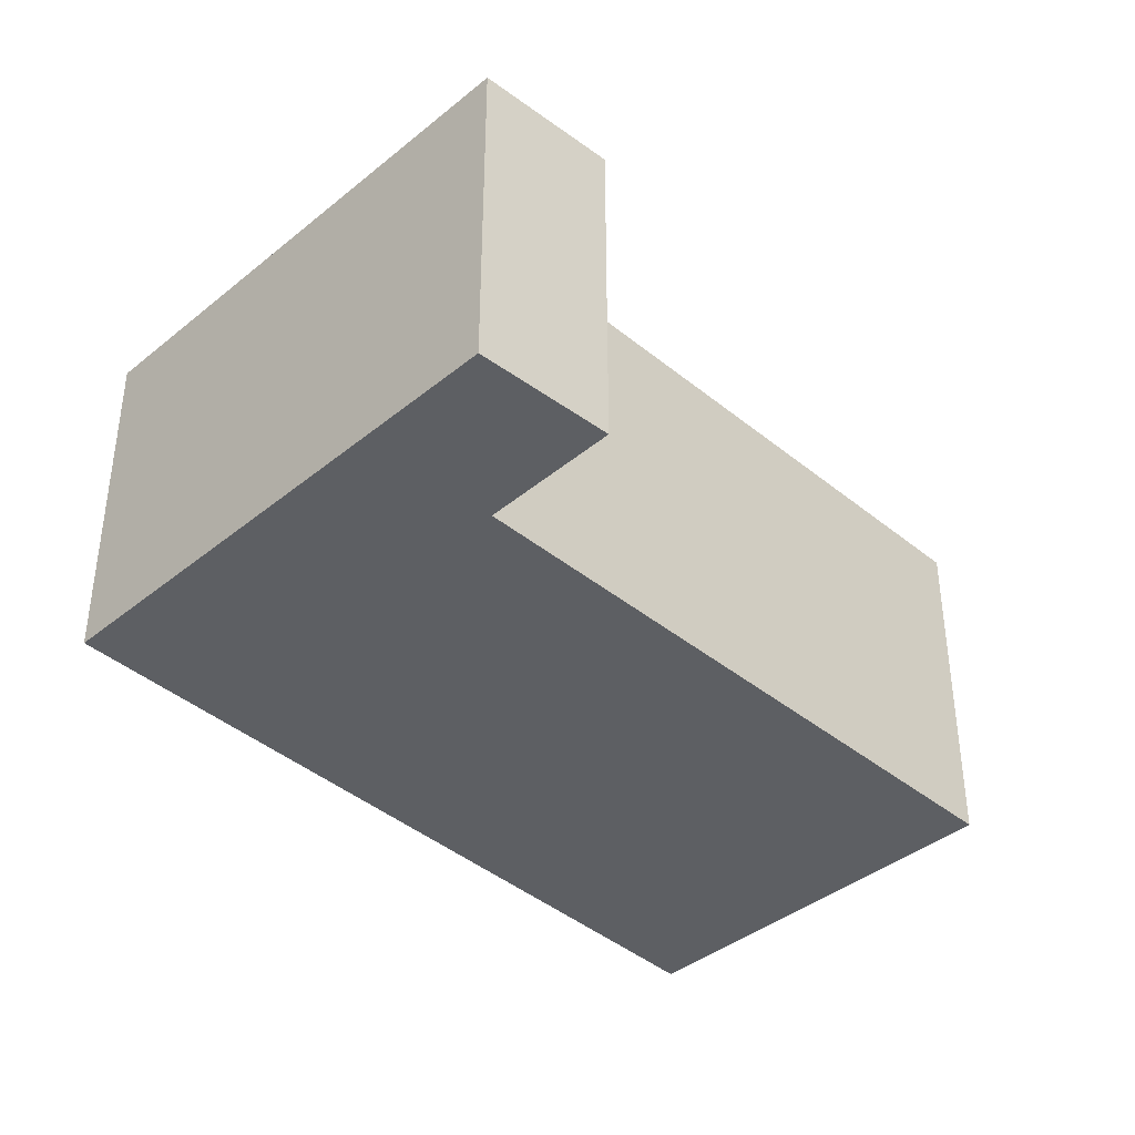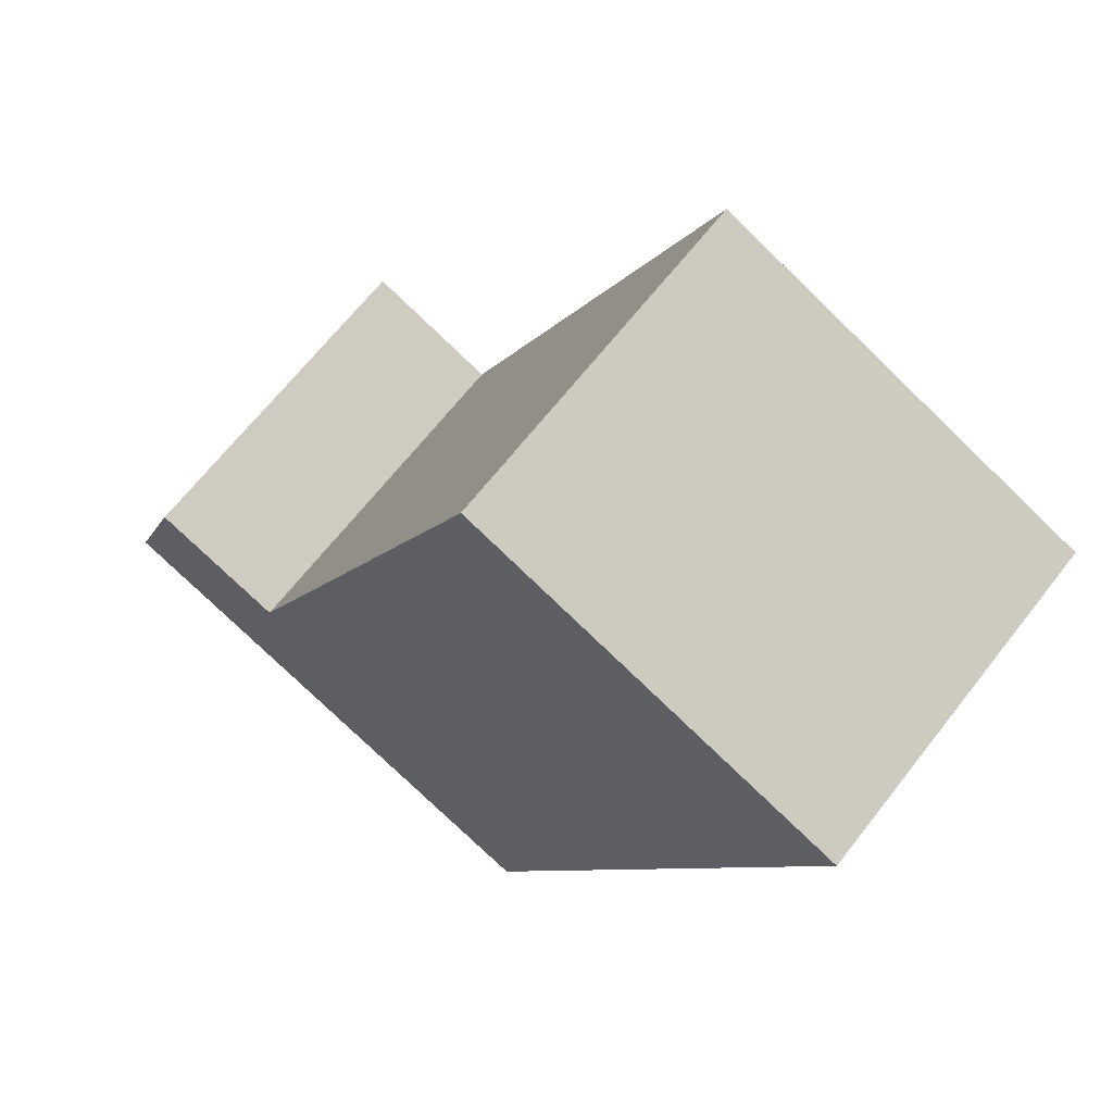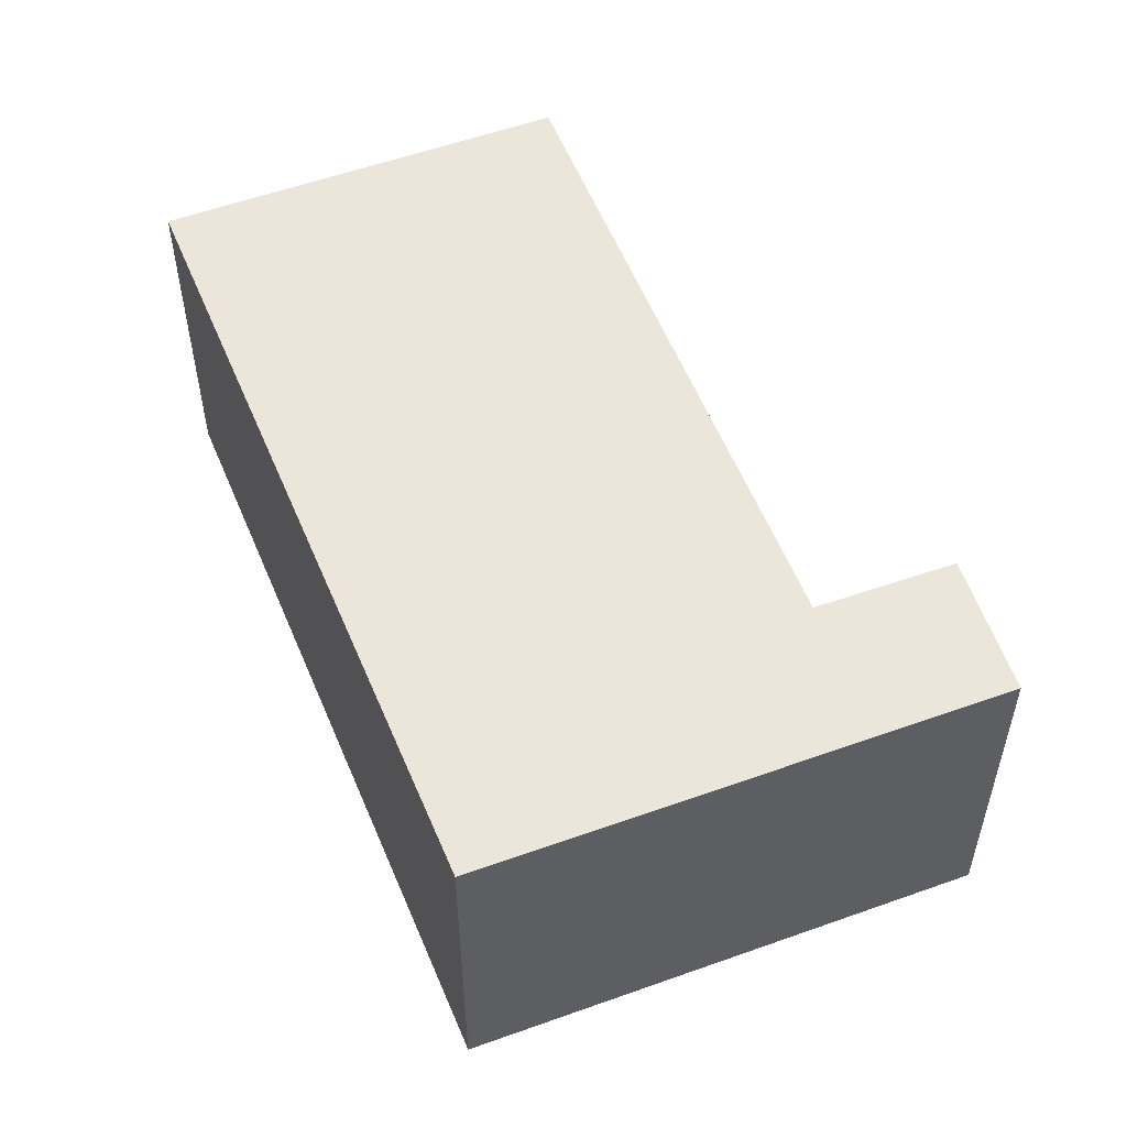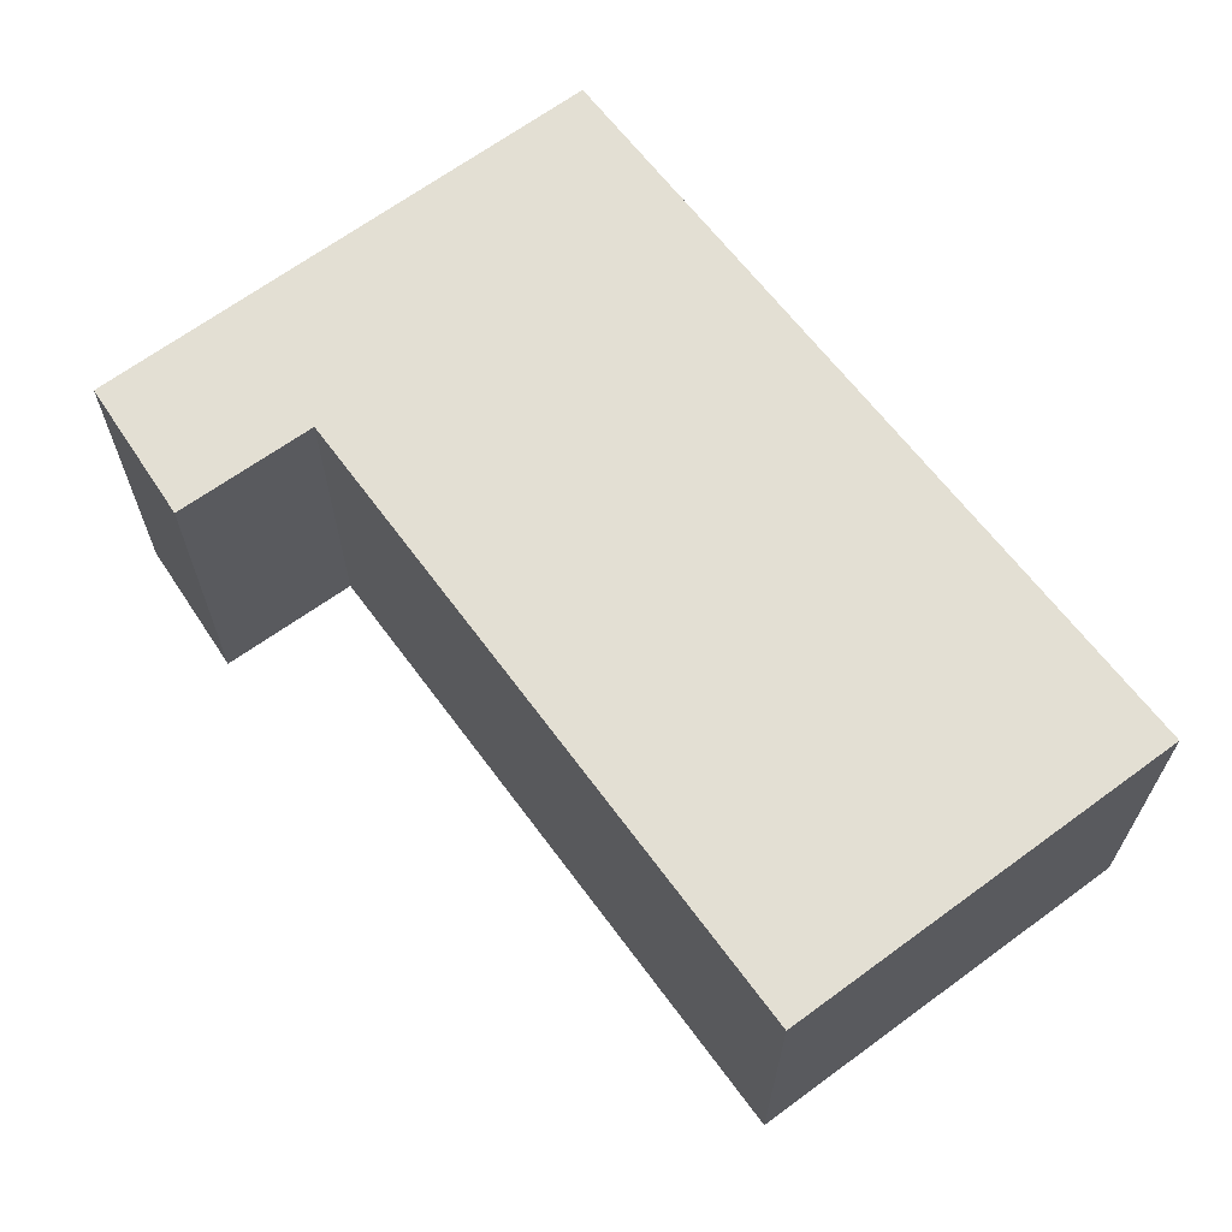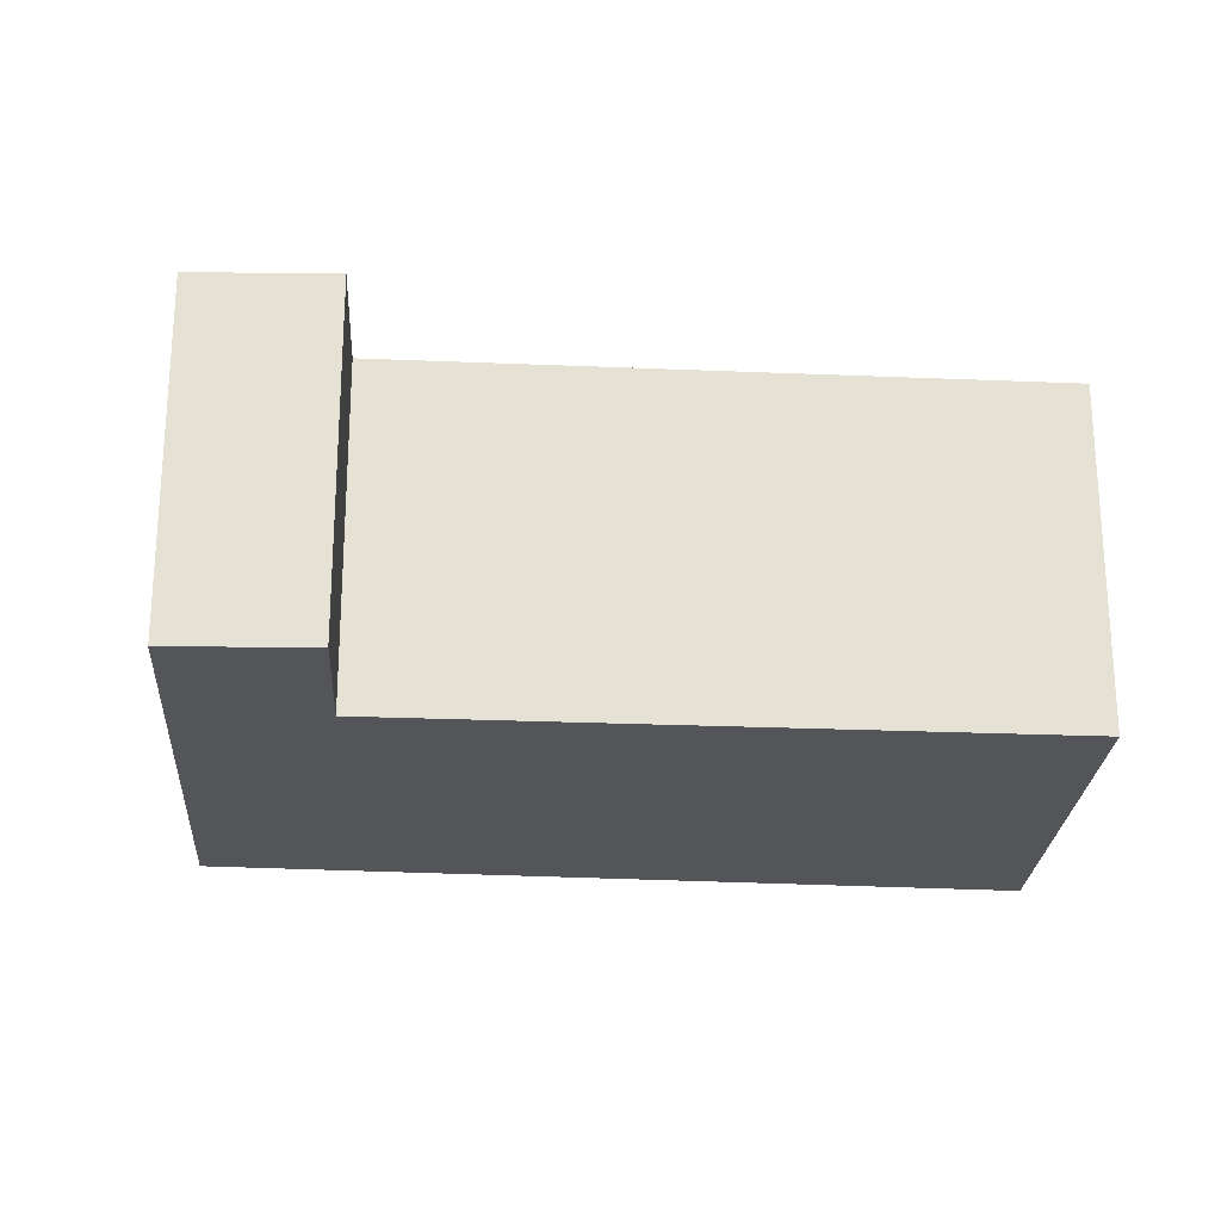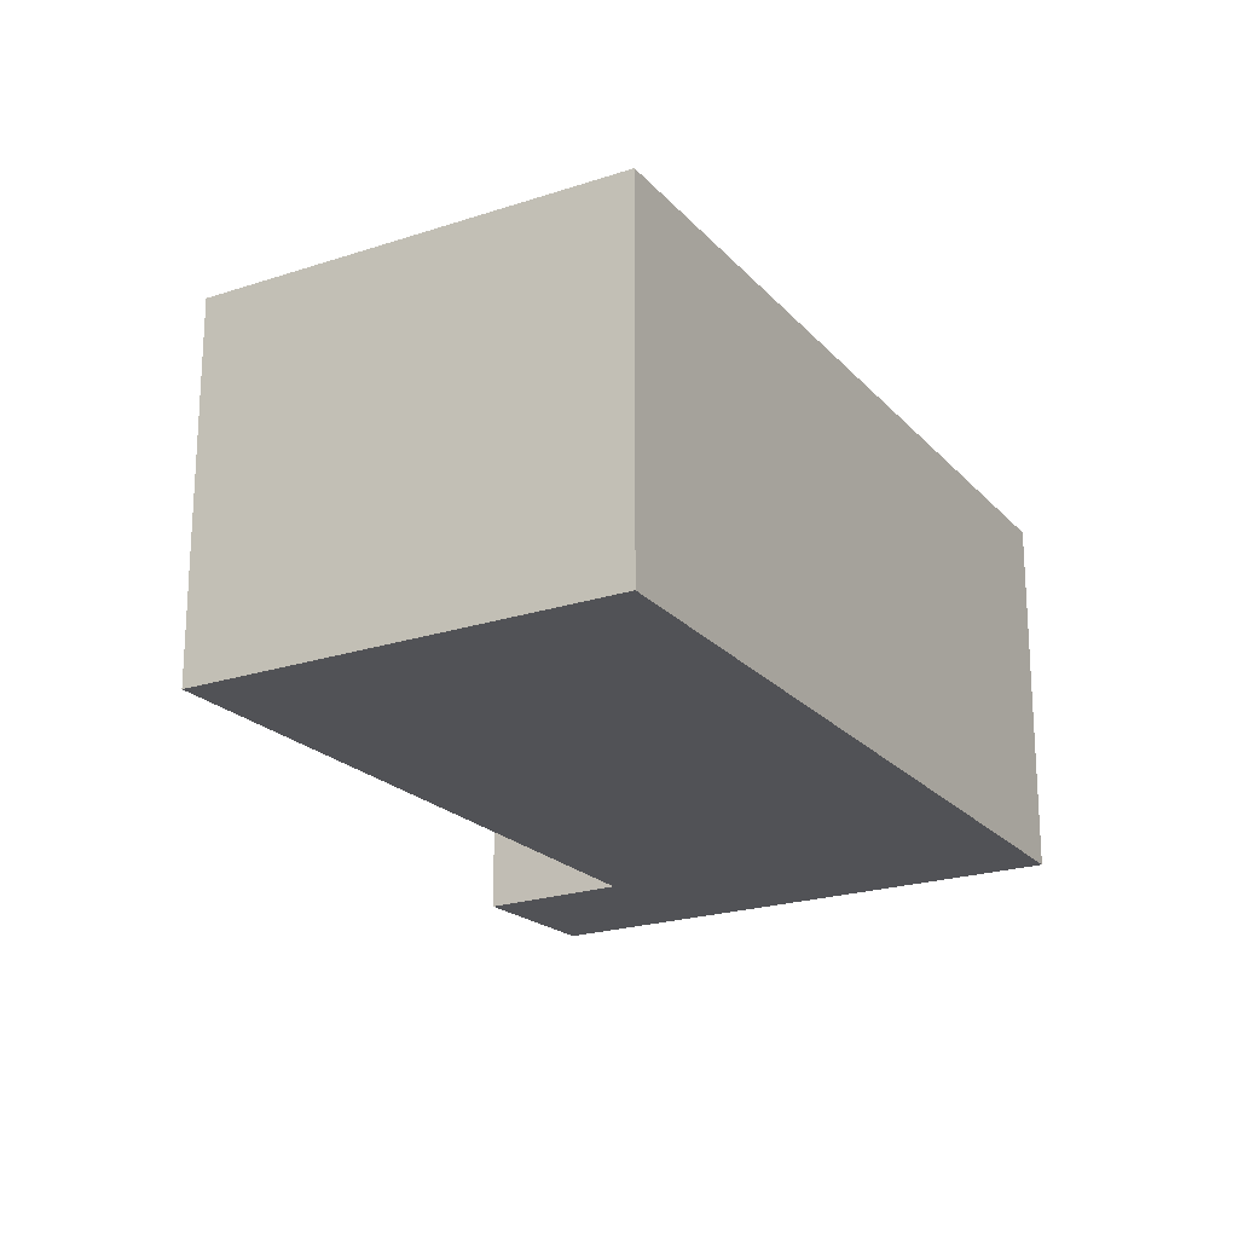
<metadata>
{"format":"obj","ext":"obj","renderer":"f3d","projection":"perspective","resolution":1024,"background":"white","views":[{"elev":-40.0,"azim":-110.8,"up":"+Y"},{"elev":66.2,"azim":37.9,"up":"+Z"},{"elev":54.6,"azim":-176.8,"up":"+Y"},{"elev":67.0,"azim":-12.2,"up":"+Y"},{"elev":-24.6,"azim":-69.6,"up":"+Y"},{"elev":-21.2,"azim":54.8,"up":"+Y"}]}
</metadata>
<code>
v  8.533 3.534 5.265
v  4.939 3.534 -2.195
v  4.686 3.534 6.999
v  1.869 3.534 0.778
v  0 3.534 2.164e-16
v  0.526 3.534 1.357
v  0.526 -8.309e-17 1.357
v  1.869 -4.764e-17 0.778
v  4.686 -4.286e-16 6.999
v  8.533 -3.224e-16 5.265
v  4.939 1.344e-16 -2.195
v  0 0 0
g defaultobject
f 1 2 3
f 4 3 2
f 5 4 2
f 6 4 5
f 7 4 6
f 4 7 8
f 9 1 3
f 1 9 10
f 8 3 4
f 3 8 9
f 10 2 1
f 2 10 11
f 11 5 2
f 5 11 12
f 12 6 5
f 6 12 7
f 10 9 11
f 8 11 9
f 12 11 8
f 7 12 8

</code>
